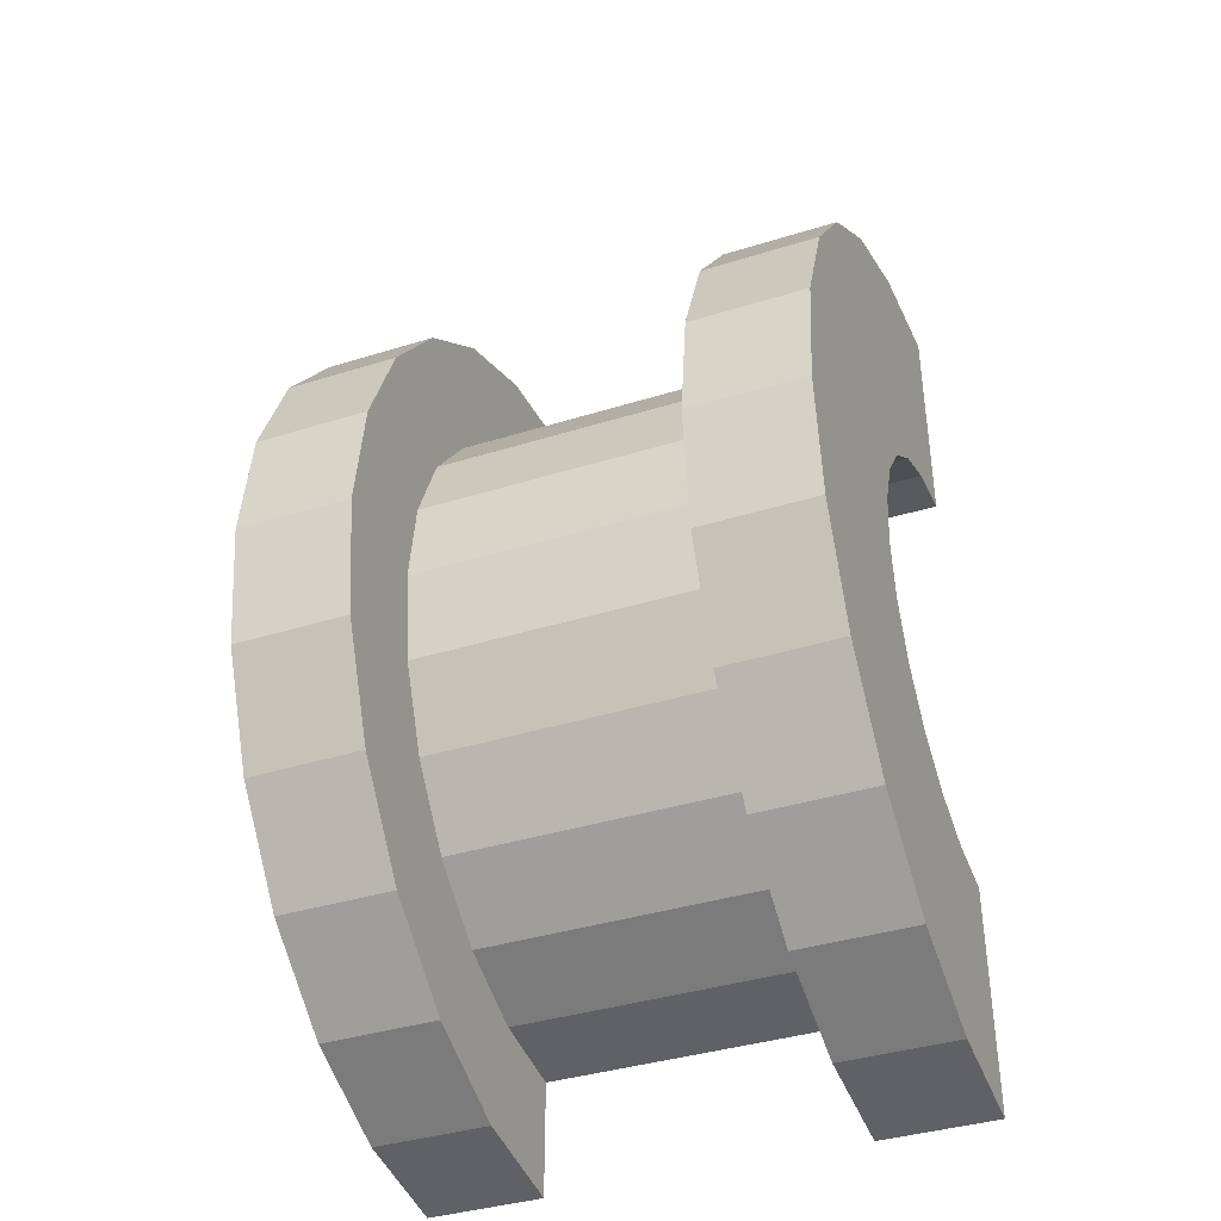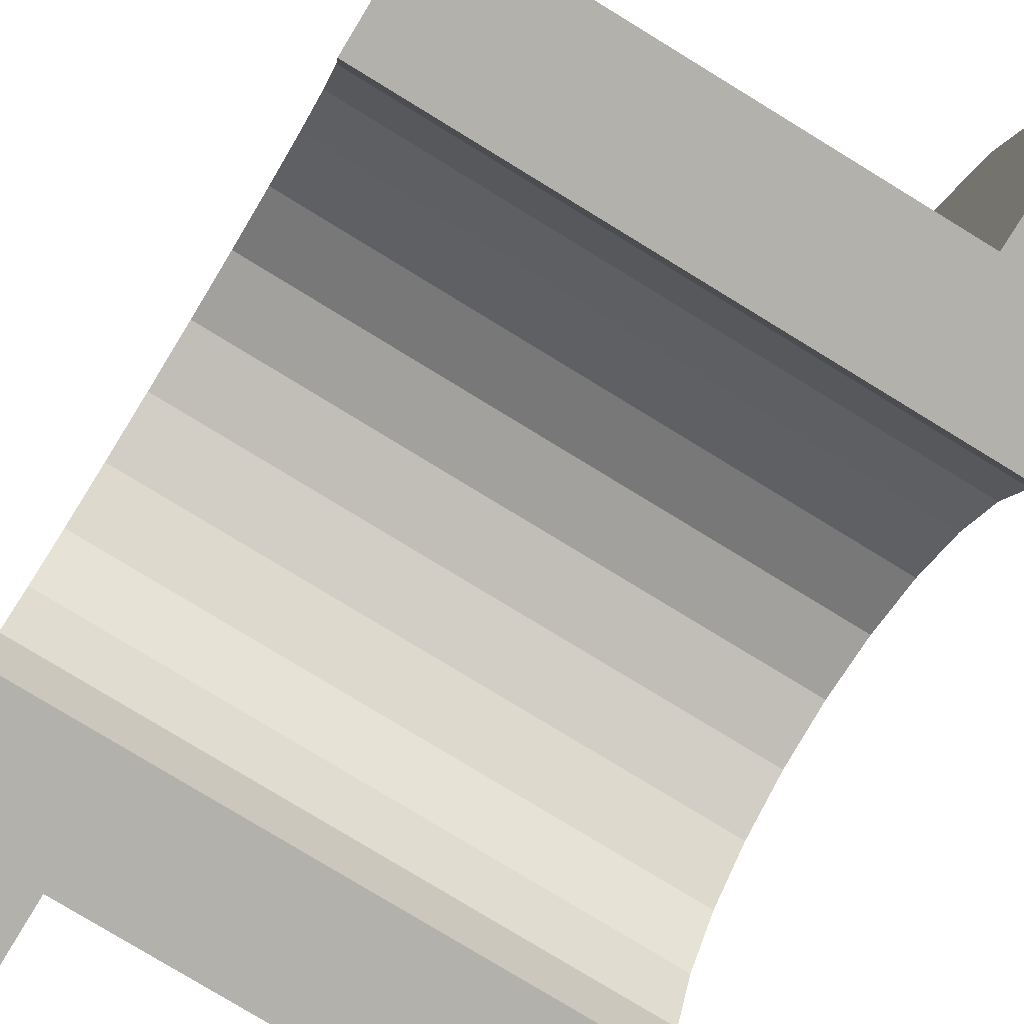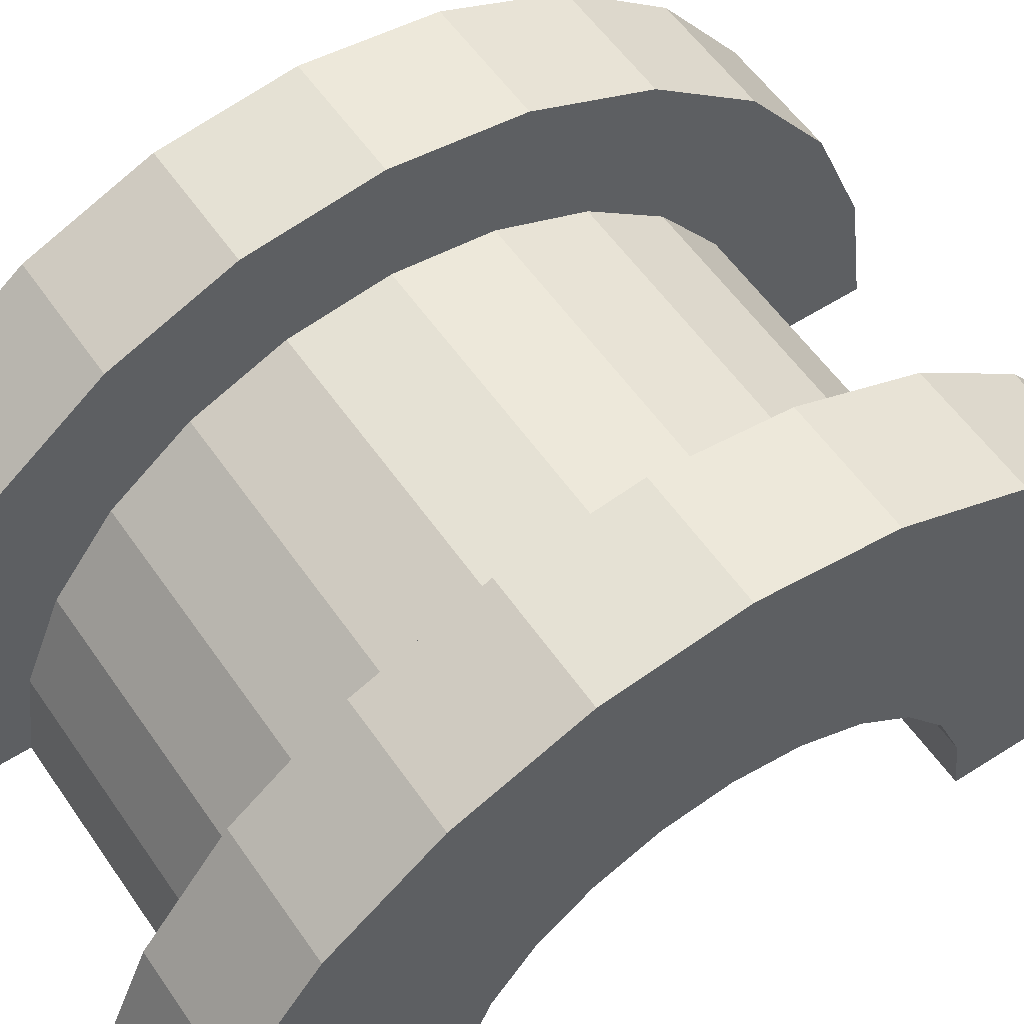
<metadata>
{"format":"obj","ext":"obj","renderer":"f3d","projection":"perspective","resolution":1024,"background":"white","views":[{"elev":-38.7,"azim":21.4,"up":"+Y"},{"elev":-79.0,"azim":148.6,"up":"+Z"},{"elev":56.0,"azim":-124.0,"up":"+Z"}]}
</metadata>
<code>
v 6.657 0.7765 2.898
v 9.343 0 3
v 9.343 0.7765 2.898
v 9.343 0 3
v 6.657 0.7765 2.898
v 6.657 0 3
v 9.343 3 0
v 6.657 3 0
v 9.343 3 0
v 6.657 3 0
v 9.343 3 0
v 6.657 3 0
v 9.343 2.598 1.5
v 6.657 2.121 2.121
v 9.343 2.121 2.121
v 6.657 2.121 2.121
v 9.343 2.598 1.5
v 6.657 2.598 1.5
v 6.657 2.121 2.121
v 9.343 1.5 2.598
v 9.343 2.121 2.121
v 9.343 1.5 2.598
v 6.657 2.121 2.121
v 6.657 1.5 2.598
v 9.343 2.898 0.7765
v 6.657 2.598 1.5
v 9.343 2.598 1.5
v 6.657 2.598 1.5
v 9.343 2.898 0.7765
v 6.657 2.898 0.7765
v 6.657 -2.598 1.5
v 9.343 -2.121 2.121
v 6.657 -2.121 2.121
v 9.343 -2.121 2.121
v 6.657 -2.598 1.5
v 9.343 -2.598 1.5
v 5.657 1.932 0.5176
v 5.657 3.864 1.035
v 5.657 4 0
v 5.657 3.864 1.035
v 5.657 1.932 0.5176
v 5.657 3.464 2
v 5.657 1.932 0.5176
v 5.657 4 0
v 5.657 2 0
v 5.657 1.732 1
v 5.657 3.464 2
v 5.657 1.932 0.5176
v 5.657 3.464 2
v 5.657 1.732 1
v 5.657 2.828 2.828
v 5.657 1.414 1.414
v 5.657 2.828 2.828
v 5.657 1.732 1
v 5.657 2.828 2.828
v 5.657 1.414 1.414
v 5.657 2 3.464
v 5.657 1 1.732
v 5.657 2 3.464
v 5.657 1.414 1.414
v 5.657 2 3.464
v 5.657 1 1.732
v 5.657 1.035 3.864
v 5.657 0.5176 1.932
v 5.657 1.035 3.864
v 5.657 1 1.732
v 5.657 0 2
v 5.657 1.035 3.864
v 5.657 0.5176 1.932
v 5.657 0 2
v 5.657 0 4
v 5.657 1.035 3.864
v 5.657 -0.5176 1.932
v 5.657 0 4
v 5.657 0 2
v 5.657 -1.035 3.864
v 5.657 -0.5176 1.932
v 5.657 -1 1.732
v 5.657 -0.5176 1.932
v 5.657 -1.035 3.864
v 5.657 0 4
v 5.657 -2 3.464
v 5.657 -1 1.732
v 5.657 -1.414 1.414
v 5.657 -2.828 2.828
v 5.657 -1.414 1.414
v 5.657 -1.732 1
v 5.657 -3.464 2
v 5.657 -1.732 1
v 5.657 -1.932 0.5176
v 5.657 -1 1.732
v 5.657 -2 3.464
v 5.657 -1.035 3.864
v 5.657 -3.864 1.035
v 5.657 -1.932 0.5176
v 5.657 -2 0
v 5.657 -1.414 1.414
v 5.657 -2.828 2.828
v 5.657 -2 3.464
v 5.657 -1.732 1
v 5.657 -3.464 2
v 5.657 -2.828 2.828
v 5.657 -1.932 0.5176
v 5.657 -3.864 1.035
v 5.657 -3.464 2
v 5.657 -3.864 1.035
v 5.657 -2 0
v 5.657 -4 0
v 6.657 1.5 2.598
v 9.343 0.7765 2.898
v 9.343 1.5 2.598
v 9.343 0.7765 2.898
v 6.657 1.5 2.598
v 6.657 0.7765 2.898
v 9.343 3 0
v 6.657 2.898 0.7765
v 9.343 2.898 0.7765
v 6.657 2.898 0.7765
v 9.343 3 0
v 6.657 3 0
v 6.657 -3 0
v 9.343 -3 0
v 6.657 -3 0
v 9.343 -3 0
v 6.657 -3 0
v 9.343 -3 0
v 6.657 -2.898 0.7765
v 9.343 -2.598 1.5
v 6.657 -2.598 1.5
v 9.343 -2.598 1.5
v 6.657 -2.898 0.7765
v 9.343 -2.898 0.7765
v 6.657 -1.5 2.598
v 9.343 -2.121 2.121
v 9.343 -1.5 2.598
v 9.343 -2.121 2.121
v 6.657 -1.5 2.598
v 6.657 -2.121 2.121
v 6.657 0 3
v 9.343 -0.7765 2.898
v 9.343 0 3
v 9.343 -0.7765 2.898
v 6.657 0 3
v 6.657 -0.7765 2.898
v 6.657 -2.898 0.7765
v 9.343 -3 0
v 9.343 -2.898 0.7765
v 9.343 -3 0
v 6.657 -2.898 0.7765
v 6.657 -3 0
v 6.657 -0.7765 2.898
v 9.343 -1.5 2.598
v 9.343 -0.7765 2.898
v 9.343 -1.5 2.598
v 6.657 -0.7765 2.898
v 6.657 -1.5 2.598
v 5.657 0 2
v 10.34 0.5176 1.932
v 10.34 0 2
v 10.34 0.5176 1.932
v 5.657 0 2
v 5.657 0.5176 1.932
v 10.34 2 0
v 10.34 2 0
v 5.657 2 0
v 10.34 -2 0
v 5.657 -1.932 0.5176
v 10.34 -1.932 0.5176
v 5.657 -1.932 0.5176
v 10.34 -2 0
v 5.657 -2 0
v 5.657 1.732 1
v 10.34 1.414 1.414
v 5.657 1.414 1.414
v 10.34 1.414 1.414
v 5.657 1.732 1
v 10.34 1.732 1
v 5.657 1.932 0.5176
v 10.34 2 0
v 10.34 1.932 0.5176
v 10.34 2 0
v 5.657 1.932 0.5176
v 5.657 2 0
v 5.657 -0.5176 1.932
v 10.34 0 2
v 10.34 -0.5176 1.932
v 10.34 0 2
v 5.657 -0.5176 1.932
v 5.657 0 2
v 5.657 1 1.732
v 10.34 1.414 1.414
v 10.34 1 1.732
v 10.34 1.414 1.414
v 5.657 1 1.732
v 5.657 1.414 1.414
v 5.657 0.5176 1.932
v 10.34 1 1.732
v 10.34 0.5176 1.932
v 10.34 1 1.732
v 5.657 0.5176 1.932
v 5.657 1 1.732
v 5.657 1.932 0.5176
v 10.34 1.732 1
v 5.657 1.732 1
v 10.34 1.732 1
v 5.657 1.932 0.5176
v 10.34 1.932 0.5176
v 10.34 -2 0
v 10.34 -2 0
v 5.657 -2 0
v 10.34 -1.732 1
v 5.657 -1.414 1.414
v 10.34 -1.414 1.414
v 5.657 -1.414 1.414
v 10.34 -1.732 1
v 5.657 -1.732 1
v 5.657 -1 1.732
v 10.34 -0.5176 1.932
v 10.34 -1 1.732
v 10.34 -0.5176 1.932
v 5.657 -1 1.732
v 5.657 -0.5176 1.932
v 10.34 -1.932 0.5176
v 5.657 -1.732 1
v 10.34 -1.732 1
v 5.657 -1.732 1
v 10.34 -1.932 0.5176
v 5.657 -1.932 0.5176
v 5.657 -1.414 1.414
v 10.34 -1 1.732
v 10.34 -1.414 1.414
v 10.34 -1 1.732
v 5.657 -1.414 1.414
v 5.657 -1 1.732
v 5.657 1.035 3.864
v 6.657 0 4
v 6.657 1.035 3.864
v 6.657 0 4
v 5.657 1.035 3.864
v 5.657 0 4
v 6.657 4 0
v 5.657 4 0
v 6.657 4 0
v 5.657 -3.864 1.035
v 6.657 -4 0
v 6.657 -3.864 1.035
v 6.657 -4 0
v 5.657 -3.864 1.035
v 5.657 -4 0
v 6.657 3.464 2
v 5.657 2.828 2.828
v 6.657 2.828 2.828
v 5.657 2.828 2.828
v 6.657 3.464 2
v 5.657 3.464 2
v 5.657 2.828 2.828
v 6.657 2 3.464
v 6.657 2.828 2.828
v 6.657 2 3.464
v 5.657 2.828 2.828
v 5.657 2 3.464
v 6.657 3.864 1.035
v 5.657 3.464 2
v 6.657 3.464 2
v 5.657 3.464 2
v 6.657 3.864 1.035
v 5.657 3.864 1.035
v 5.657 -3.464 2
v 6.657 -2.828 2.828
v 5.657 -2.828 2.828
v 6.657 -2.828 2.828
v 5.657 -3.464 2
v 6.657 -3.464 2
v 5.657 2 3.464
v 6.657 1.035 3.864
v 6.657 2 3.464
v 6.657 1.035 3.864
v 5.657 2 3.464
v 5.657 1.035 3.864
v 6.657 3.864 1.035
v 6.657 2.898 0.7765
v 6.657 3 0
v 6.657 2.598 1.5
v 6.657 3.464 2
v 6.657 2.828 2.828
v 6.657 3.464 2
v 6.657 2.598 1.5
v 6.657 2.898 0.7765
v 6.657 2.828 2.828
v 6.657 2.121 2.121
v 6.657 2.598 1.5
v 6.657 2 3.464
v 6.657 2.121 2.121
v 6.657 2.828 2.828
v 6.657 2 3.464
v 6.657 1.5 2.598
v 6.657 2.121 2.121
v 6.657 1.035 3.864
v 6.657 1.5 2.598
v 6.657 2 3.464
v 6.657 1.035 3.864
v 6.657 0.7765 2.898
v 6.657 1.5 2.598
v 6.657 0 4
v 6.657 0.7765 2.898
v 6.657 1.035 3.864
v 6.657 0 4
v 6.657 0 3
v 6.657 0.7765 2.898
v 6.657 0 4
v 6.657 -0.7765 2.898
v 6.657 0 3
v 6.657 -1.035 3.864
v 6.657 -0.7765 2.898
v 6.657 0 4
v 6.657 -1.035 3.864
v 6.657 -1.5 2.598
v 6.657 -0.7765 2.898
v 6.657 -2 3.464
v 6.657 -1.5 2.598
v 6.657 -1.035 3.864
v 6.657 -2 3.464
v 6.657 -2.121 2.121
v 6.657 -1.5 2.598
v 6.657 -2.828 2.828
v 6.657 -2.121 2.121
v 6.657 -2 3.464
v 6.657 -2.121 2.121
v 6.657 -2.828 2.828
v 6.657 -2.598 1.5
v 6.657 -3.464 2
v 6.657 -2.598 1.5
v 6.657 -2.828 2.828
v 6.657 -2.598 1.5
v 6.657 -3.464 2
v 6.657 -2.898 0.7765
v 6.657 -3.864 1.035
v 6.657 -2.898 0.7765
v 6.657 -3.464 2
v 6.657 -2.898 0.7765
v 6.657 -3.864 1.035
v 6.657 -3 0
v 6.657 -4 0
v 6.657 -3 0
v 6.657 -3.864 1.035
v 6.657 -3 0
v 6.657 -4 0
v 6.657 -3 0
v 6.657 -3 0
v 6.657 -4 0
v 6.657 -4 0
v 6.657 3 0
v 6.657 4 0
v 6.657 3.864 1.035
v 6.657 2.898 0.7765
v 6.657 3.864 1.035
v 6.657 3.464 2
v 6.657 4 0
v 6.657 3 0
v 6.657 4 0
v 6.657 4 0
v 6.657 3 0
v 6.657 3 0
v 6.657 4 0
v 5.657 3.864 1.035
v 6.657 3.864 1.035
v 5.657 3.864 1.035
v 6.657 4 0
v 5.657 4 0
v 6.657 -4 0
v 5.657 -4 0
v 6.657 -4 0
v 5.657 -3.864 1.035
v 6.657 -3.464 2
v 5.657 -3.464 2
v 6.657 -3.464 2
v 5.657 -3.864 1.035
v 6.657 -3.864 1.035
v 5.657 -2 3.464
v 6.657 -2.828 2.828
v 6.657 -2 3.464
v 6.657 -2.828 2.828
v 5.657 -2 3.464
v 5.657 -2.828 2.828
v 5.657 0 4
v 6.657 -1.035 3.864
v 6.657 0 4
v 6.657 -1.035 3.864
v 5.657 0 4
v 5.657 -1.035 3.864
v 5.657 -1.035 3.864
v 6.657 -2 3.464
v 6.657 -1.035 3.864
v 6.657 -2 3.464
v 5.657 -1.035 3.864
v 5.657 -2 3.464
v 9.343 1.035 3.864
v 10.34 0 4
v 10.34 1.035 3.864
v 10.34 0 4
v 9.343 1.035 3.864
v 9.343 0 4
v 10.34 4 0
v 9.343 4 0
v 10.34 4 0
v 9.343 4 0
v 10.34 4 0
v 9.343 4 0
v 10.34 3.464 2
v 9.343 2.828 2.828
v 10.34 2.828 2.828
v 9.343 2.828 2.828
v 10.34 3.464 2
v 9.343 3.464 2
v 9.343 2.828 2.828
v 10.34 2 3.464
v 10.34 2.828 2.828
v 10.34 2 3.464
v 9.343 2.828 2.828
v 9.343 2 3.464
v 10.34 3.864 1.035
v 9.343 3.464 2
v 10.34 3.464 2
v 9.343 3.464 2
v 10.34 3.864 1.035
v 9.343 3.864 1.035
v 9.343 -3.464 2
v 10.34 -2.828 2.828
v 9.343 -2.828 2.828
v 10.34 -2.828 2.828
v 9.343 -3.464 2
v 10.34 -3.464 2
v 9.343 -4 0
v 9.343 -3 0
v 9.343 -3 0
v 9.343 -3 0
v 9.343 -3.864 1.035
v 9.343 -3.464 2
v 9.343 -4 0
v 9.343 -3 0
v 9.343 -4 0
v 9.343 -3 0
v 9.343 -4 0
v 9.343 -3.864 1.035
v 9.343 3 0
v 9.343 4 0
v 9.343 4 0
v 9.343 4 0
v 9.343 2.898 0.7765
v 9.343 3.864 1.035
v 9.343 3 0
v 9.343 4 0
v 9.343 3 0
v 9.343 4 0
v 9.343 3 0
v 9.343 2.898 0.7765
v 9.343 3.864 1.035
v 9.343 2.898 0.7765
v 9.343 3.464 2
v 9.343 2.598 1.5
v 9.343 3.464 2
v 9.343 2.898 0.7765
v 9.343 3.464 2
v 9.343 2.598 1.5
v 9.343 2.828 2.828
v 9.343 2.121 2.121
v 9.343 2.828 2.828
v 9.343 2.598 1.5
v 9.343 2.121 2.121
v 9.343 2 3.464
v 9.343 2.828 2.828
v 9.343 1.5 2.598
v 9.343 2 3.464
v 9.343 2.121 2.121
v 9.343 1.5 2.598
v 9.343 1.035 3.864
v 9.343 2 3.464
v 9.343 0.7765 2.898
v 9.343 1.035 3.864
v 9.343 1.5 2.598
v 9.343 0 3
v 9.343 1.035 3.864
v 9.343 0.7765 2.898
v 9.343 0 3
v 9.343 0 4
v 9.343 1.035 3.864
v 9.343 -0.7765 2.898
v 9.343 0 4
v 9.343 0 3
v 9.343 -0.7765 2.898
v 9.343 -1.035 3.864
v 9.343 0 4
v 9.343 -1.5 2.598
v 9.343 -1.035 3.864
v 9.343 -0.7765 2.898
v 9.343 -1.5 2.598
v 9.343 -2 3.464
v 9.343 -1.035 3.864
v 9.343 -2.121 2.121
v 9.343 -2 3.464
v 9.343 -1.5 2.598
v 9.343 -2.828 2.828
v 9.343 -2.121 2.121
v 9.343 -2.598 1.5
v 9.343 -2.121 2.121
v 9.343 -2.828 2.828
v 9.343 -2 3.464
v 9.343 -3.464 2
v 9.343 -2.598 1.5
v 9.343 -2.898 0.7765
v 9.343 -3.464 2
v 9.343 -2.898 0.7765
v 9.343 -3 0
v 9.343 -2.598 1.5
v 9.343 -3.464 2
v 9.343 -2.828 2.828
v 9.343 2 3.464
v 10.34 1.035 3.864
v 10.34 2 3.464
v 10.34 1.035 3.864
v 9.343 2 3.464
v 9.343 1.035 3.864
v 10.34 1.414 1.414
v 10.34 2.828 2.828
v 10.34 2 3.464
v 10.34 2.828 2.828
v 10.34 1.932 0.5176
v 10.34 2 0
v 10.34 2.828 2.828
v 10.34 1.732 1
v 10.34 1.932 0.5176
v 10.34 2.828 2.828
v 10.34 1.414 1.414
v 10.34 1.732 1
v 10.34 1 1.732
v 10.34 2 3.464
v 10.34 1.035 3.864
v 10.34 2 3.464
v 10.34 1 1.732
v 10.34 1.414 1.414
v 10.34 1.035 3.864
v 10.34 0.5176 1.932
v 10.34 1 1.732
v 10.34 0 4
v 10.34 0.5176 1.932
v 10.34 1.035 3.864
v 10.34 0 4
v 10.34 0 2
v 10.34 0.5176 1.932
v 10.34 0 4
v 10.34 -0.5176 1.932
v 10.34 0 2
v 10.34 -1.035 3.864
v 10.34 -0.5176 1.932
v 10.34 0 4
v 10.34 -0.5176 1.932
v 10.34 -1.035 3.864
v 10.34 -1 1.732
v 10.34 -2 3.464
v 10.34 -1 1.732
v 10.34 -1.035 3.864
v 10.34 -1 1.732
v 10.34 -2 3.464
v 10.34 -1.414 1.414
v 10.34 -2.828 2.828
v 10.34 -1.414 1.414
v 10.34 -2 3.464
v 10.34 -1.414 1.414
v 10.34 -2.828 2.828
v 10.34 -1.732 1
v 10.34 -3.464 2
v 10.34 -1.732 1
v 10.34 -2.828 2.828
v 10.34 -1.732 1
v 10.34 -3.464 2
v 10.34 -1.932 0.5176
v 10.34 -3.864 1.035
v 10.34 -1.932 0.5176
v 10.34 -3.464 2
v 10.34 -1.932 0.5176
v 10.34 -3.864 1.035
v 10.34 -2 0
v 10.34 -4 0
v 10.34 -2 0
v 10.34 -3.864 1.035
v 10.34 -2 0
v 10.34 -4 0
v 10.34 -2 0
v 10.34 -2 0
v 10.34 -4 0
v 10.34 -4 0
v 10.34 2 0
v 10.34 4 0
v 10.34 3.864 1.035
v 10.34 2 0
v 10.34 3.864 1.035
v 10.34 3.464 2
v 10.34 2 0
v 10.34 3.464 2
v 10.34 2.828 2.828
v 10.34 4 0
v 10.34 2 0
v 10.34 4 0
v 10.34 4 0
v 10.34 2 0
v 10.34 2 0
v 10.34 4 0
v 9.343 3.864 1.035
v 10.34 3.864 1.035
v 9.343 3.864 1.035
v 10.34 4 0
v 9.343 4 0
v 9.343 -4 0
v 10.34 -4 0
v 9.343 -4 0
v 10.34 -4 0
v 9.343 -4 0
v 10.34 -4 0
v 9.343 -3.864 1.035
v 10.34 -3.464 2
v 9.343 -3.464 2
v 10.34 -3.464 2
v 9.343 -3.864 1.035
v 10.34 -3.864 1.035
v 9.343 -2 3.464
v 10.34 -2.828 2.828
v 10.34 -2 3.464
v 10.34 -2.828 2.828
v 9.343 -2 3.464
v 9.343 -2.828 2.828
v 9.343 0 4
v 10.34 -1.035 3.864
v 10.34 0 4
v 10.34 -1.035 3.864
v 9.343 0 4
v 9.343 -1.035 3.864
v 9.343 -3.864 1.035
v 10.34 -4 0
v 10.34 -3.864 1.035
v 10.34 -4 0
v 9.343 -3.864 1.035
v 9.343 -4 0
v 9.343 -1.035 3.864
v 10.34 -2 3.464
v 10.34 -1.035 3.864
v 10.34 -2 3.464
v 9.343 -1.035 3.864
v 9.343 -2 3.464
v 10.34 2 0
v 9.343 3 0
v 10.34 4 0
v 10.34 2 0
v 6.657 3 0
v 9.343 3 0
v 5.657 2 0
v 6.657 3 0
v 10.34 2 0
v 5.657 4 0
v 6.657 3 0
v 5.657 2 0
v 6.657 3 0
v 5.657 4 0
v 6.657 4 0
v 10.34 4 0
v 9.343 3 0
v 9.343 4 0
v 6.657 -4 0
v 5.657 -4 0
v 6.657 -3 0
v 9.343 -3 0
v 10.34 -4 0
v 9.343 -4 0
v 10.34 -4 0
v 9.343 -3 0
v 10.34 -2 0
v 6.657 -3 0
v 10.34 -2 0
v 9.343 -3 0
v 6.657 -3 0
v 5.657 -2 0
v 10.34 -2 0
v 5.657 -2 0
v 6.657 -3 0
v 5.657 -4 0
f 1 2 3
f 4 5 6
f 7 8 9
f 10 11 12
f 13 14 15
f 16 17 18
f 19 20 21
f 22 23 24
f 25 26 27
f 28 29 30
f 31 32 33
f 34 35 36
f 37 38 39
f 40 41 42
f 43 44 45
f 46 47 48
f 49 50 51
f 52 53 54
f 55 56 57
f 58 59 60
f 61 62 63
f 64 65 66
f 67 68 69
f 70 71 72
f 73 74 75
f 76 77 78
f 79 80 81
f 82 83 84
f 85 86 87
f 88 89 90
f 91 92 93
f 94 95 96
f 97 98 99
f 100 101 102
f 103 104 105
f 106 107 108
f 109 110 111
f 112 113 114
f 115 116 117
f 118 119 120
f 121 122 123
f 124 125 126
f 127 128 129
f 130 131 132
f 133 134 135
f 136 137 138
f 139 140 141
f 142 143 144
f 145 146 147
f 148 149 150
f 151 152 153
f 154 155 156
f 157 158 159
f 160 161 162
f 163 164 165
f 166 167 168
f 169 170 171
f 172 173 174
f 175 176 177
f 178 179 180
f 181 182 183
f 184 185 186
f 187 188 189
f 190 191 192
f 193 194 195
f 196 197 198
f 199 200 201
f 202 203 204
f 205 206 207
f 208 209 210
f 211 212 213
f 214 215 216
f 217 218 219
f 220 221 222
f 223 224 225
f 226 227 228
f 229 230 231
f 232 233 234
f 235 236 237
f 238 239 240
f 241 242 243
f 244 245 246
f 247 248 249
f 250 251 252
f 253 254 255
f 256 257 258
f 259 260 261
f 262 263 264
f 265 266 267
f 268 269 270
f 271 272 273
f 274 275 276
f 277 278 279
f 280 281 282
f 283 284 285
f 286 287 288
f 289 290 291
f 292 293 294
f 295 296 297
f 298 299 300
f 301 302 303
f 304 305 306
f 307 308 309
f 310 311 312
f 313 314 315
f 316 317 318
f 319 320 321
f 322 323 324
f 325 326 327
f 328 329 330
f 331 332 333
f 334 335 336
f 337 338 339
f 340 341 342
f 343 344 345
f 346 347 348
f 349 350 351
f 352 353 354
f 355 356 357
f 358 359 360
f 361 362 363
f 364 365 366
f 367 368 369
f 370 371 372
f 373 374 375
f 376 377 378
f 379 380 381
f 382 383 384
f 385 386 387
f 388 389 390
f 391 392 393
f 394 395 396
f 397 398 399
f 400 401 402
f 403 404 405
f 406 407 408
f 409 410 411
f 412 413 414
f 415 416 417
f 418 419 420
f 421 422 423
f 424 425 426
f 427 428 429
f 430 431 432
f 433 434 435
f 436 437 438
f 439 440 441
f 442 443 444
f 445 446 447
f 448 449 450
f 451 452 453
f 454 455 456
f 457 458 459
f 460 461 462
f 463 464 465
f 466 467 468
f 469 470 471
f 472 473 474
f 475 476 477
f 478 479 480
f 481 482 483
f 484 485 486
f 487 488 489
f 490 491 492
f 493 494 495
f 496 497 498
f 499 500 501
f 502 503 504
f 505 506 507
f 508 509 510
f 511 512 513
f 514 515 516
f 517 518 519
f 520 521 522
f 523 524 525
f 526 527 528
f 529 530 531
f 532 533 534
f 535 536 537
f 538 539 540
f 541 542 543
f 544 545 546
f 547 548 549
f 550 551 552
f 553 554 555
f 556 557 558
f 559 560 561
f 562 563 564
f 565 566 567
f 568 569 570
f 571 572 573
f 574 575 576
f 577 578 579
f 580 581 582
f 583 584 585
f 586 587 588
f 589 590 591
f 592 593 594
f 595 596 597
f 598 599 600
f 601 602 603
f 604 605 606
f 607 608 609
f 610 611 612
f 613 614 615
f 616 617 618
f 619 620 621
f 622 623 624
f 625 626 627
f 628 629 630
f 631 632 633
f 634 635 636
f 637 638 639
f 640 641 642
f 643 644 645
f 646 647 648
f 649 650 651
f 652 653 654
f 655 656 657
f 658 659 660
f 661 662 663
f 664 665 666
f 667 668 669
f 670 671 672
f 673 674 675
f 676 677 678
f 679 680 681
f 682 683 684

</code>
